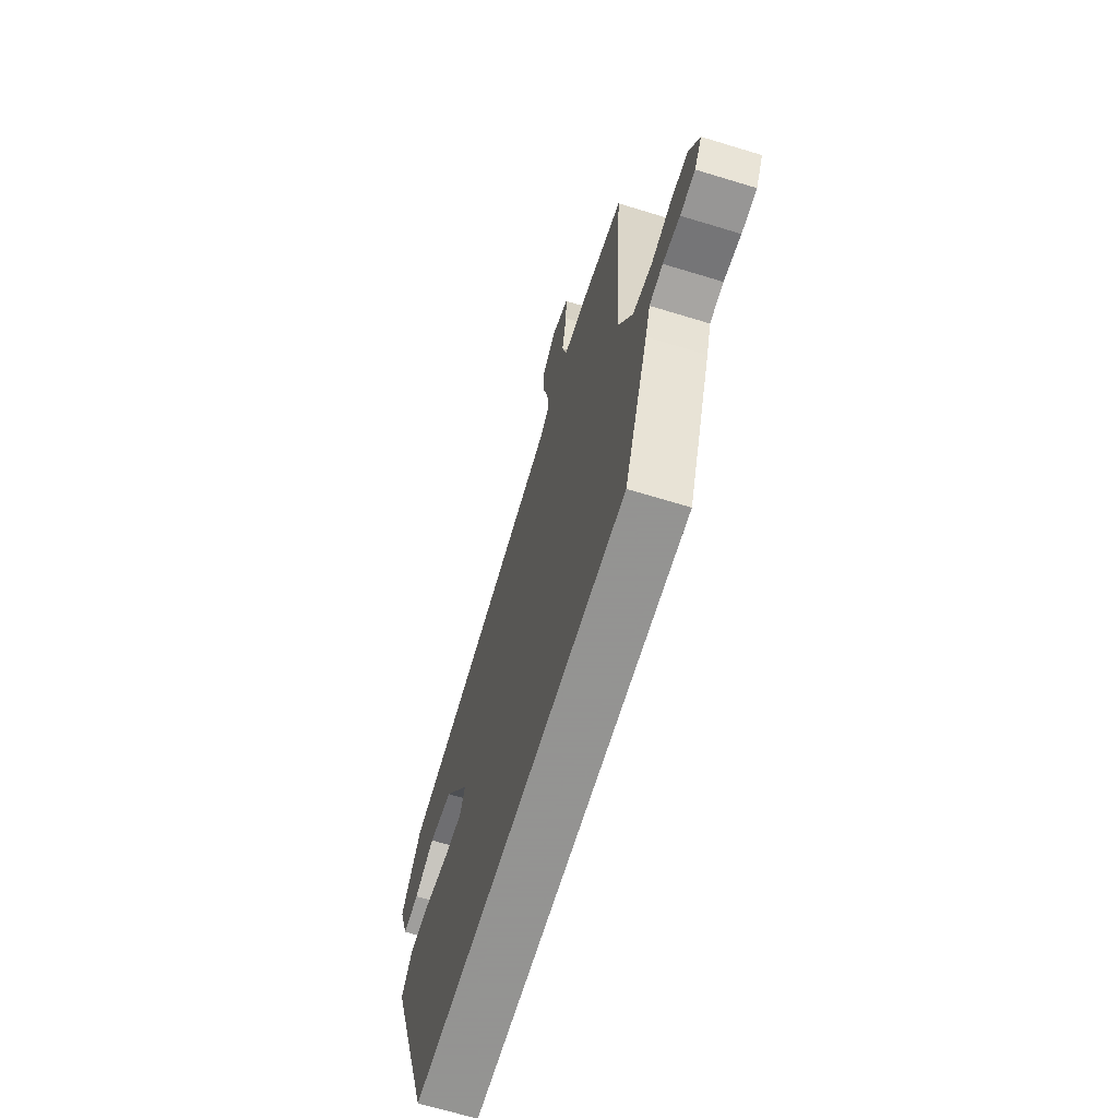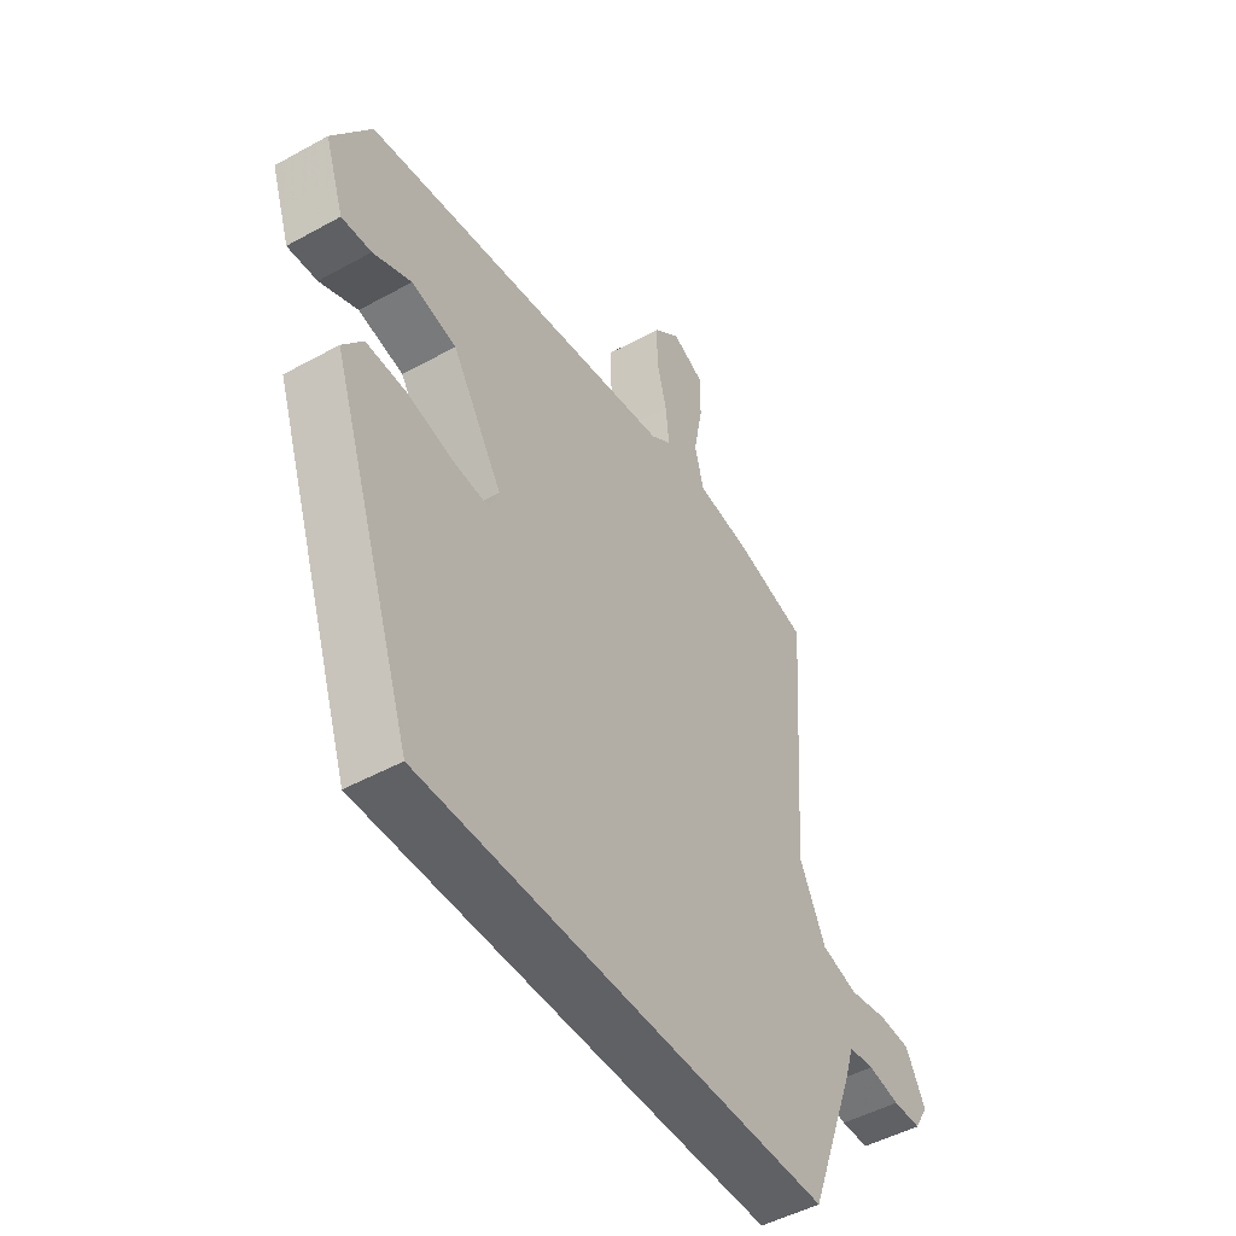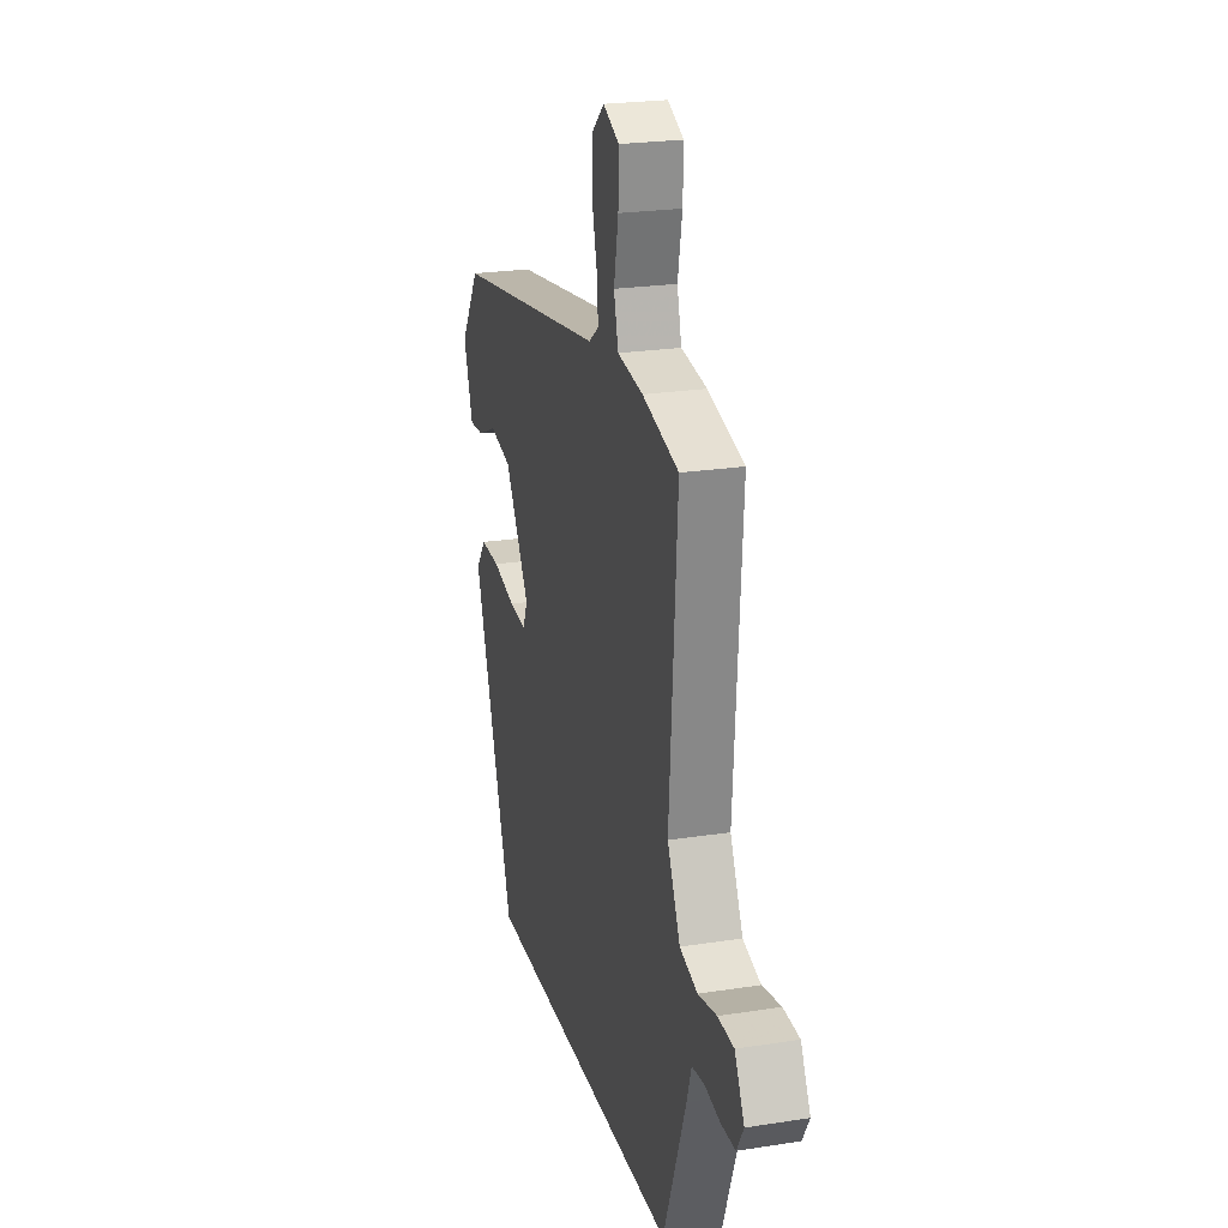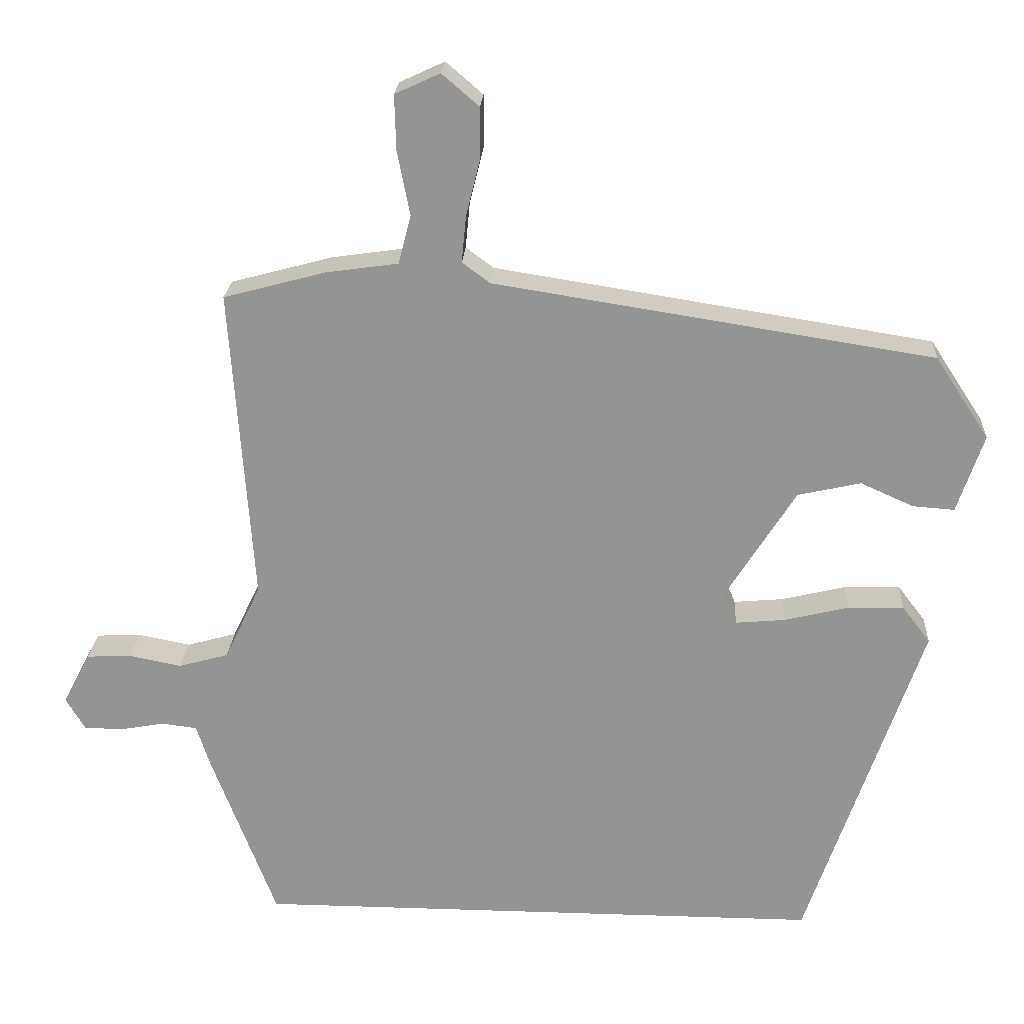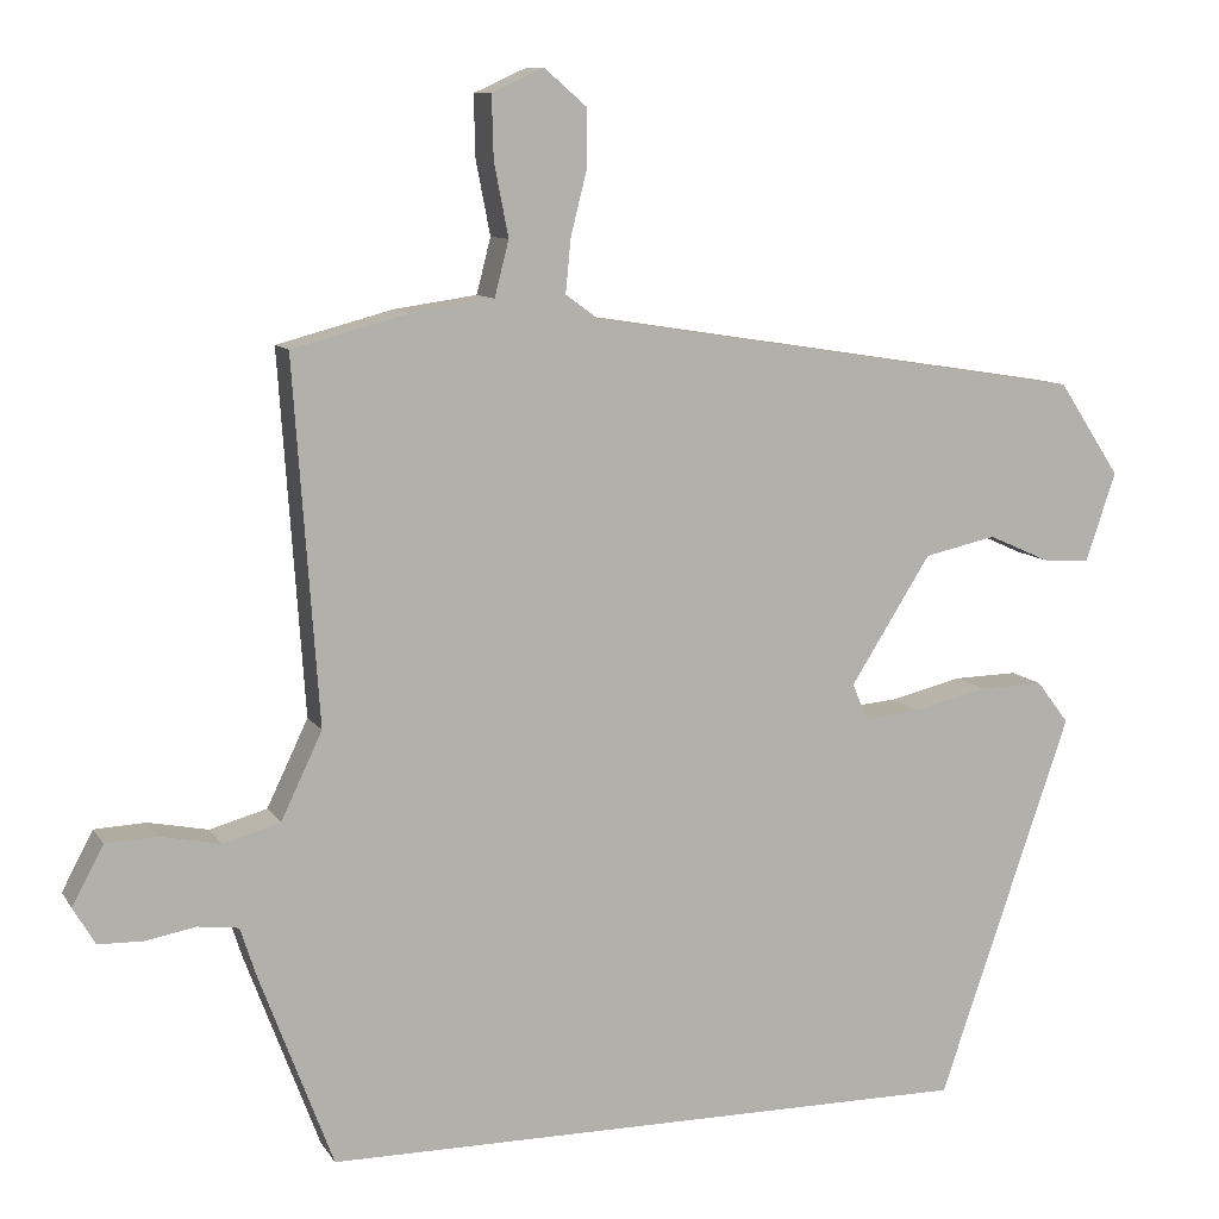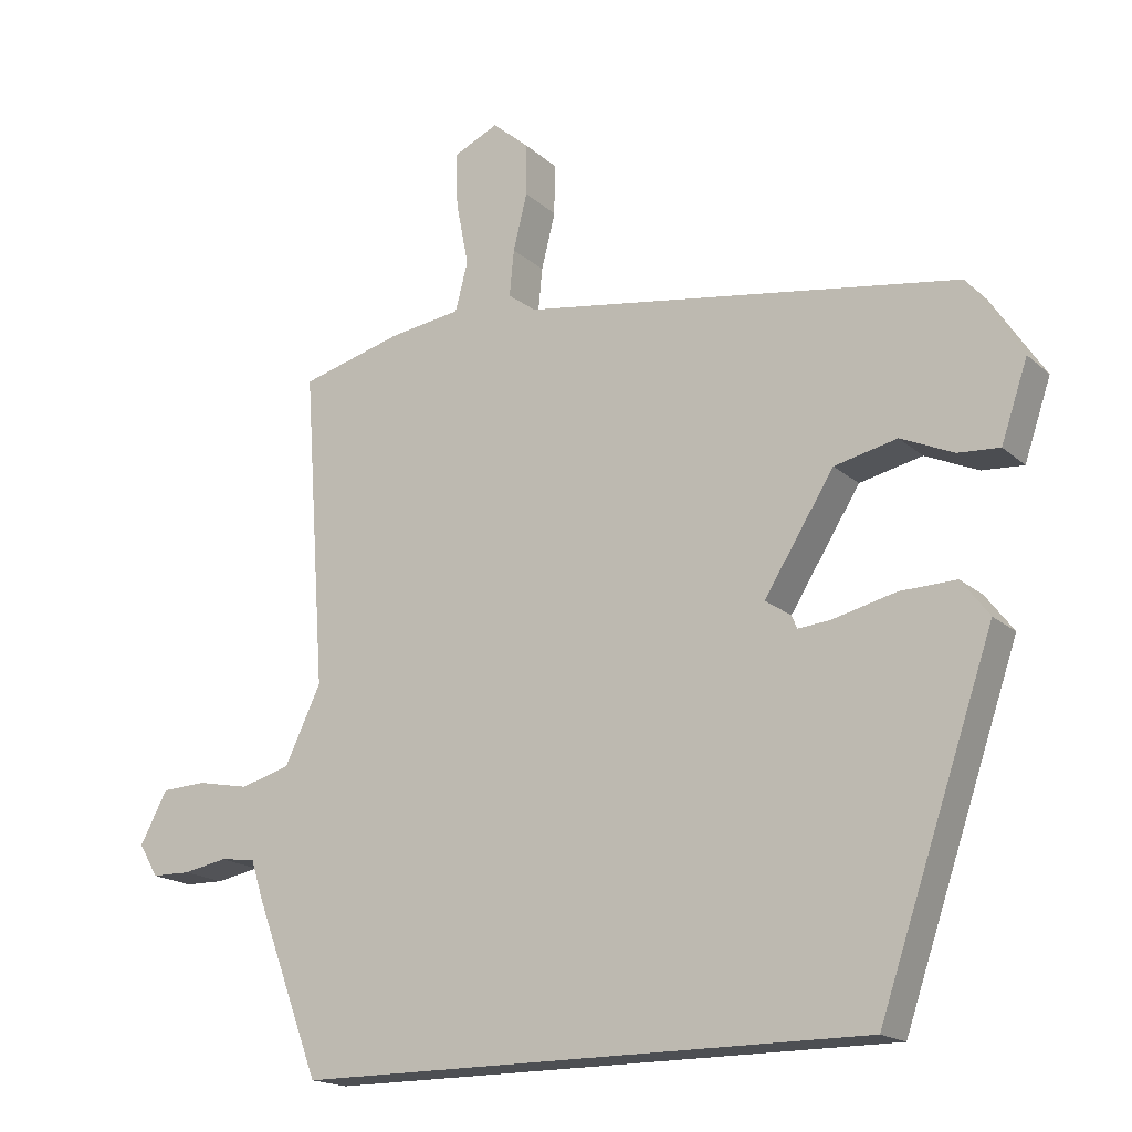
<metadata>
{"format":"obj","ext":"obj","renderer":"f3d","projection":"perspective","resolution":1024,"background":"white","views":[{"elev":-66.9,"azim":73.0,"up":"+Z"},{"elev":-48.2,"azim":-58.2,"up":"+Z"},{"elev":23.1,"azim":75.1,"up":"+Z"},{"elev":22.5,"azim":-176.7,"up":"+Z"},{"elev":9.6,"azim":160.8,"up":"+Z"},{"elev":-17.7,"azim":-148.6,"up":"+Z"}]}
</metadata>
<code>
v 0.444 0.07 -0.5
v -0.33 0.07 -0.5
v -0.486 0.07 -0.044
v -0.448 0.07 0.006
v -0.372 0.07 0.004
v -0.285 0.07 -0.017
v -0.218 0.07 -0.023
v -0.2 0.07 0.02
v -0.295 0.07 0.171
v -0.38 0.07 0.19
v -0.452 0.07 0.158
v -0.508 0.07 0.154
v -0.544 0.07 0.26
v -0.471 0.07 0.371
v 0.123 0.07 0.464
v 0.161 0.07 0.492
v 0.155 0.07 0.555
v 0.136 0.07 0.631
v 0.136 0.07 0.701
v 0.186 0.07 0.744
v 0.247 0.07 0.716
v 0.245 0.07 0.642
v 0.228 0.07 0.555
v 0.245 0.07 0.489
v 0.343 0.07 0.475
v 0.481 0.07 0.438
v 0.451 0.07 0.01
v 0.5 0.07 -0.093
v 0.568 0.07 -0.112
v 0.639 0.07 -0.098
v 0.7 0.07 -0.101
v 0.737 0.07 -0.171
v 0.711 0.07 -0.215
v 0.658 0.07 -0.216
v 0.598 0.07 -0.205
v 0.55 0.07 -0.211
v 0.532 0.07 -0.267
v 0.444 0 -0.5
v -0.33 0 -0.5
v -0.486 0 -0.044
v -0.448 0 0.006
v -0.372 0 0.004
v -0.285 0 -0.017
v -0.218 0 -0.023
v -0.2 0 0.02
v -0.295 0 0.171
v -0.38 0 0.19
v -0.452 0 0.158
v -0.508 0 0.154
v -0.544 0 0.26
v -0.471 0 0.371
v 0.123 0 0.464
v 0.161 0 0.492
v 0.155 0 0.555
v 0.136 0 0.631
v 0.136 0 0.701
v 0.186 0 0.744
v 0.247 0 0.716
v 0.245 0 0.642
v 0.228 0 0.555
v 0.245 0 0.489
v 0.343 0 0.475
v 0.481 0 0.438
v 0.451 0 0.01
v 0.5 0 -0.093
v 0.568 0 -0.112
v 0.639 0 -0.098
v 0.7 0 -0.101
v 0.737 0 -0.171
v 0.711 0 -0.215
v 0.658 0 -0.216
v 0.598 0 -0.205
v 0.55 0 -0.211
v 0.532 0 -0.267
f 36 37 1 2
f 32 33 34 35
f 32 35 36
f 29 30 31 32
f 28 29 32 36
f 27 28 36 2
f 24 25 26 27
f 20 21 22 23
f 18 19 20 23
f 17 18 23 24
f 16 17 24 27
f 12 13 14 15
f 10 11 12 15
f 9 10 15
f 8 9 15
f 7 8 15 16
f 3 4 5 6
f 3 6 7
f 2 3 7
f 2 7 16 27
f 39 38 74 73
f 72 71 70 69
f 73 72 69
f 69 68 67 66
f 73 69 66 65
f 39 73 65 64
f 64 63 62 61
f 60 59 58 57
f 60 57 56 55
f 61 60 55 54
f 64 61 54 53
f 52 51 50 49
f 52 49 48 47
f 52 47 46
f 52 46 45
f 53 52 45 44
f 43 42 41 40
f 44 43 40
f 44 40 39
f 64 53 44 39
f 1 38 39 2
f 2 39 40 3
f 3 40 41 4
f 4 41 42 5
f 5 42 43 6
f 6 43 44 7
f 7 44 45 8
f 8 45 46 9
f 9 46 47 10
f 10 47 48 11
f 11 48 49 12
f 12 49 50 13
f 13 50 51 14
f 14 51 52 15
f 15 52 53 16
f 16 53 54 17
f 17 54 55 18
f 18 55 56 19
f 19 56 57 20
f 20 57 58 21
f 21 58 59 22
f 22 59 60 23
f 23 60 61 24
f 24 61 62 25
f 25 62 63 26
f 26 63 64 27
f 27 64 65 28
f 28 65 66 29
f 29 66 67 30
f 30 67 68 31
f 31 68 69 32
f 32 69 70 33
f 33 70 71 34
f 34 71 72 35
f 35 72 73 36
f 36 73 74 37
f 37 74 38 1

</code>
